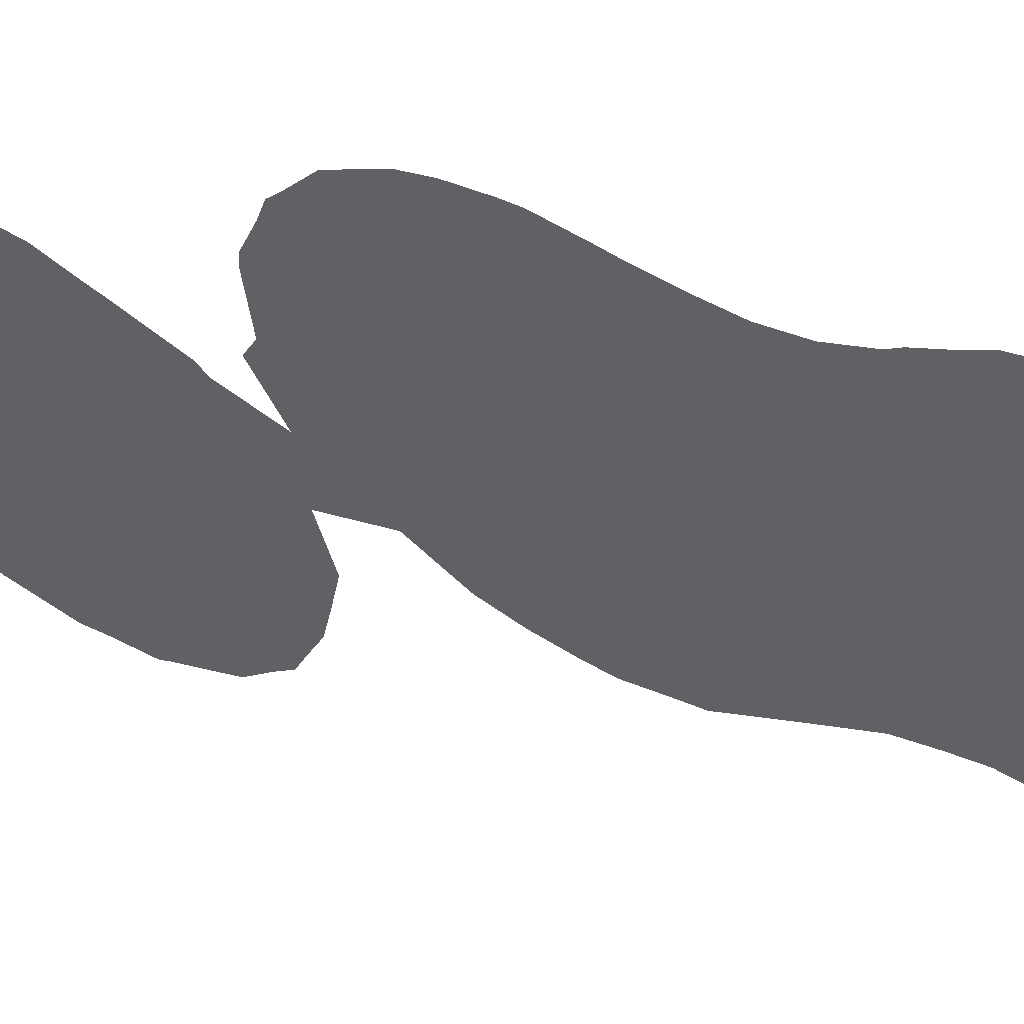
<metadata>
{"format":"obj","ext":"obj","renderer":"f3d","projection":"perspective","resolution":1024,"background":"white","views":[{"elev":2.5,"azim":-40.3,"up":"+Y"}]}
</metadata>
<code>
v 47.77 41.46 19.88
v 47.91 41.5 -5.552
v 45.38 43.98 12.87
v 44.02 45.38 12.36
v 44.74 44.6 21.96
v 44.35 45 24.21
v 49.04 40.31 -4.498
v 47.36 42 2.382
v 46.17 43.22 2.103
v 46.76 42.7 -6.78
v 45.38 44.08 -3.625
v 42.56 46.88 7.551
v 44.2 45.14 18.92
v 45.09 44.28 11.04
v 47.95 41.43 -3.362
v 45.5 44 -5.951
v 48.18 41.19 -1.047
v 47.12 42.27 0.4922
v 49.29 39.85 25.4
v 47.26 42.01 15.33
v 48.41 40.83 16.08
v 48.96 40.24 18.22
v 43.92 45.44 20.59
v 44.95 44.44 9.141
v 46.9 42.34 24.66
v 45.33 43.98 21.11
v 46.33 42.97 19.65
v 45.1 44.32 3.084
v 42.93 46.6 -3.092
v 48.47 40.82 9.055
v 42.96 46.47 13.8
v 44.73 44.61 16.8
v 46.17 43.18 8.258
v 48.37 40.99 0.8356
v 45.79 43.5 23.16
v 47.2 42.1 9.565
v 49.22 40.13 -2.294
v 44.07 45.48 -4.896
v 48.93 40.22 27.05
v 45.15 44.2 14.75
v 46.41 42.89 13.94
v 47.21 42.06 17.6
v 43.1 46.46 -6.702
v 46.6 42.69 11.67
v 48.2 41.08 11.12
v 44.16 45.3 -2.341
v 41.59 47.87 12.96
v 45.66 43.64 25.36
v 44.16 45.3 -0.03558
v 46.82 42.46 21.58
v 42.52 47.03 -5.125
v 45.59 43.72 18.35
v 44.52 45.03 -7.275
v 42.36 47.23 -6.913
v 44.04 45.41 2.109
v 47.48 41.84 7.589
v 50.41 38.77 18.85
v 42.98 46.51 0.9735
v 46.65 42.79 -4.601
v 43.8 45.62 10.39
v 43.85 45.53 15.43
v 46.25 43.12 6.2
v 43.7 45.73 8.378
v 43.77 45.67 6.359
v 44.98 44.41 7.156
v 42.48 46.97 9.697
v 49.54 39.61 23.28
v 46.06 43.29 9.461
v 48.89 40.35 15.18
v 43.09 46.42 -1.006
v 48.32 40.88 21.94
v 42.53 46.9 15.8
v 49.85 39.32 21.39
v 47.89 41.39 13.4
v 46.53 42.73 26.82
v 45.23 44.19 1.028
v 45.78 43.73 -8.094
v 50.14 39.04 19.55
v 41.28 48.3 -4.414
v 41.7 47.76 14.03
v 46.76 42.64 -2.197
v 49.19 40 20.54
v 42.66 46.77 11.67
v 48.21 40.99 24.02
v 47.89 41.31 26
v 50.95 38.16 22.56
v 41.36 48.1 10.81
v 46.08 43.22 16.03
v 43.33 46.06 17.28
v 47.1 42.16 22.64
v 43.45 45.92 21.91
v 43.42 45.96 20.84
v 49.11 40.16 9.769
v 48.88 40.4 8.78
v 48.6 40.68 8.199
v 48.11 41.19 7.342
v 49.41 39.93 -4.642
v 49.42 39.92 -4.334
v 40.73 48.84 -2.096
v 40.73 48.84 -2.33
v 40.99 48.57 -0.4517
v 40.87 48.69 -0.8721
v 40.95 48.52 12.71
v 41.09 48.37 13.57
v 43.44 45.94 22.58
v 41.78 47.74 1.535
v 41.33 48.21 0.7483
v 44.29 45.06 25.49
v 43.84 45.54 24.72
v 47.58 41.74 6.614
v 49.51 39.61 27.04
v 49.29 39.97 10.48
v 46.3 43.08 3.932
v 47.45 41.9 3.202
v 51.23 37.85 24.11
v 51.06 38.01 24.79
v 50.61 38.47 25.61
v 50.17 38.91 26.42
v 43.54 45.84 23.07
v 41.34 48.14 9.142
v 41.66 47.81 8.505
v 48.98 40.16 27.56
v 47.42 41.79 27.95
v 46.58 42.67 27.9
v 41.95 47.56 1.889
v 42.6 46.89 2.586
v 50.85 38.33 18.44
v 43.85 45.59 3.981
v 44.09 45.34 4.012
v 42.34 47.12 7.161
v 43.47 45.97 6.12
v 43.36 46.22 -8.61
v 44.96 44.43 5.095
v 46.71 42.76 -8.755
v 45.99 43.51 -9.297
v 44.81 44.74 -9.197
v 45.1 44.43 -9.185
v 42.14 47.47 -7.514
v 44.68 44.65 26.27
v 42.85 46.63 2.89
v 49.33 39.92 12.64
v 46.57 42.79 5.94
v 41.38 48.08 14.55
v 41.54 47.92 15
v 42.09 47.35 16.03
v 48 41.43 -7.644
v 48.84 40.55 -6.369
v 50.54 38.64 17.89
v 43.75 45.63 24.31
v 40.68 48.9 -3.444
v 43.73 45.7 5.408
v 43.35 46.03 19.14
v 43.09 46.3 18.09
v 41.04 48.56 -4.974
v 40.92 48.67 -4.613
v 41.39 48.22 -6.15
v 43.45 45.92 20.38
v 41.74 47.86 -6.738
v 47.7 41.5 27.98
v 42.1 47.35 7.481
v 45.88 43.41 27.44
v 49.37 39.86 14.51
v 46.99 42.47 -8.622
v 49.56 39.65 15.56
v 49.76 39.45 16.4
v 48.65 40.7 1.249
v 40.94 48.53 10.95
v 40.94 48.53 11.52
v 49.61 39.73 -2.366
v 49.43 39.91 -1.213
v 42.28 47.15 16.36
v 51.43 37.7 20.58
v 51.47 37.62 23
v 51.53 37.57 22.34
v 41.23 48.25 9.719
v 49.35 40 -0.473
v 44.74 44.64 12.89
v 47.23 42.15 1.504
v 46.72 42.65 2.245
v 46.5 42.89 1.235
v 46.68 42.77 -5.715
v 46.05 43.42 -5.277
v 46.13 43.34 -6.377
v 44.44 44.95 10.72
v 44.56 44.83 11.7
v 43.89 45.51 11.35
v 46.01 43.44 -4.108
v 46.7 42.72 -3.412
v 46.06 43.37 -2.884
v 43.14 46.29 10.06
v 43.07 46.37 9.033
v 43.74 45.69 9.399
v 44.99 44.39 10.09
v 44.37 45.03 9.746
v 45.67 43.73 3.529
v 45.66 43.75 2.552
v 46.22 43.17 2.93
v 44.35 45.07 6.724
v 44.33 45.08 7.74
v 43.7 45.73 7.346
v 48 41.3 8.325
v 45.24 44.13 12.01
v 44.57 44.77 20.85
v 44.33 45.21 -6.161
v 43.64 45.91 -5.882
v 43.87 45.68 -6.913
v 41.8 47.76 -2.536
v 41.35 48.21 -1.7
v 41.14 48.42 -2.644
v 41.58 47.96 -0.2969
v 46.59 42.7 16.77
v 46.7 42.58 15.65
v 47.22 42.05 16.31
v 45.26 44.1 13.74
v 45.88 43.45 13.35
v 45.78 43.55 14.34
v 45.61 43.75 10.38
v 46.28 43.05 10.59
v 45.79 43.54 11.34
v 47.46 41.82 11.42
v 46.97 42.33 10.57
v 47.68 41.61 10.33
v 44.76 44.71 -3.036
v 45.4 44.04 -2.382
v 44.76 44.68 -1.795
v 43.95 45.42 22.5
v 43.99 45.37 21.47
v 45.39 44.09 -4.809
v 44.72 44.78 -4.249
v 44.82 44.7 -5.455
v 44.99 44.53 -6.611
v 46 43.41 -0.5626
v 45.58 43.72 22.09
v 45.12 44.2 22.75
v 43.64 45.76 13.87
v 44.05 45.34 14.49
v 43.42 45.99 14.69
v 45.82 43.48 20.38
v 46.58 42.71 20.6
v 46.08 43.21 21.35
v 45.65 43.73 5.621
v 45.65 43.73 6.638
v 45 44.39 6.144
v 45.54 43.83 8.67
v 45.46 43.91 9.539
v 47.87 41.38 16.78
v 48.62 40.6 17.06
v 48.08 41.16 17.9
v 44.62 44.75 14.09
v 44.51 44.86 15.12
v 43.92 45.44 19.73
v 44.1 45.35 1.053
v 44.7 44.74 0.4952
v 44.62 44.81 1.577
v 47.68 41.55 23.4
v 47.78 41.44 22.55
v 48.29 40.9 23.03
v 44.46 44.88 17.83
v 45.18 44.15 17.5
v 44.89 44.44 18.4
v 45.63 43.68 19.42
v 46.14 43.16 18.85
v 46.79 42.5 18.76
v 46.38 42.91 17.92
v 45.42 43.91 16.42
v 45.88 43.42 17.15
v 46.51 42.76 23.14
v 46.31 42.97 22.33
v 46.25 43.02 25.02
v 45.69 43.6 24.32
v 46.36 42.9 23.97
v 43.16 46.24 15.65
v 43.59 45.8 16.38
v 48.83 40.44 10.78
v 49.31 39.94 11.54
v 48.73 40.54 11.89
v 48.36 40.92 10.05
v 46.83 42.55 3.103
v 46.87 42.49 3.567
v 43.63 45.85 -0.5414
v 43.6 45.88 0.5117
v 43.07 46.43 -0.003845
v 49.43 39.72 24.28
v 50.12 39.01 23.89
v 50 39.12 24.87
v 50.61 38.49 24.58
v 49.91 39.19 25.71
v 44.5 44.84 23.11
v 43.99 45.37 23.47
v 42.34 47.11 8.523
v 41.84 47.62 9.353
v 45.91 43.42 12.33
v 46.53 42.76 12.89
v 47.85 41.44 9.303
v 48.04 41.24 12.25
v 48.61 40.66 13.02
v 47.27 42.01 12.55
v 47.14 42.08 27.31
v 51.15 38.01 19.5
v 44.57 44.86 2.615
v 44.56 44.87 3.588
v 43.99 45.45 3.18
v 43.16 46.28 6.991
v 42.9 46.55 6.641
v 47.35 41.95 8.581
v 46.7 42.62 8.893
v 46.82 42.51 7.879
v 43.06 46.38 7.989
v 43.62 45.86 -1.637
v 44.18 45.28 -1.162
v 44.75 44.69 -0.6246
v 46.06 43.35 -1.701
v 43.41 46.16 -7.574
v 44 45.56 -7.936
v 43.51 45.96 1.552
v 45.14 44.28 2.075
v 45.08 44.33 4.078
v 44.53 44.89 4.554
v 45.71 43.67 4.595
v 46.36 43.13 -8.333
v 45.15 44.38 -7.679
v 44.65 44.89 -8.282
v 45.26 44.26 -8.636
v 42.74 46.8 -4.127
v 42.25 47.3 -3.328
v 42.01 47.55 -4.321
v 44.11 45.4 -3.821
v 43.56 45.94 -2.773
v 43.47 46.07 -3.925
v 50.02 39.15 20.44
v 50.7 38.46 19.87
v 50.6 38.55 21.01
v 45.06 44.26 24.8
v 45.26 44.05 25.92
v 44.55 44.79 25.24
v 48.54 40.82 -3.936
v 48.59 40.77 -2.818
v 48.06 41.32 -2.199
v 48.71 40.65 -1.704
v 46.25 43.1 7.211
v 45.6 43.77 7.659
v 44.96 44.43 8.164
v 45.75 43.66 1.576
v 45.06 44.26 23.71
v 42.8 46.69 1.981
v 47.53 41.71 18.81
v 48.29 40.92 19.03
v 48.54 40.71 14.18
v 49.06 40.19 13.65
v 45.98 43.31 26.21
v 45.31 44.01 26.96
v 46.17 43.2 5.303
v 46.43 42.94 4.936
v 47.06 42.2 19.75
v 47.3 41.95 20.75
v 48 41.21 20.9
v 47.55 41.69 21.74
v 42.17 47.27 15.19
v 47.92 41.5 -6.584
v 48.43 40.98 -6.987
v 48.47 40.93 -6.003
v 42.44 47.09 -0.4815
v 42.49 47.03 0.4347
v 47.3 42.11 -3.96
v 47.38 42.01 -2.769
v 45.63 43.87 -7.045
v 46.24 43.24 -7.424
v 44.34 45.07 8.752
v 47.8 41.45 15.71
v 46.89 42.45 6.807
v 47.07 42.27 6.277
v 44.36 45.06 5.778
v 44.35 45.07 5.251
v 43 46.56 -5.785
v 42.44 47.13 -6.092
v 46.25 43.06 14.97
v 45.62 43.7 15.37
v 46.62 42.7 9.795
v 41.99 47.46 11.32
v 42.11 47.33 12.3
v 44.97 44.38 15.77
v 44.29 45.08 16.12
v 43.74 45.63 18.11
v 41.79 47.8 -5.372
v 48.06 41.14 24.99
v 48.74 40.42 24.67
v 48.55 40.62 25.67
v 43.04 46.48 -2.04
v 48.45 40.76 20.08
v 48.66 40.54 21
v 42.73 46.69 14.9
v 41.93 47.66 -6.334
v 47.28 42.15 -5.08
v 47.92 41.48 -4.488
v 48.86 40.31 23.65
v 43.36 46.09 3.448
v 43.43 46.03 2.54
v 47.32 42.12 -6.151
v 47.38 42.06 -7.191
v 48.39 40.78 26.67
v 48.4 40.76 27.74
v 47.76 41.44 27.06
v 47.12 42.17 13.65
v 46.89 42.39 14.65
v 47.23 41.99 26.38
v 49.35 39.89 13.6
v 46.85 42.62 -7.81
v 47.48 41.96 -8.152
v 49.62 39.57 18.97
v 49.83 39.36 18.08
v 42.44 47.1 -2.336
v 44.12 45.44 -8.935
v 42.83 46.75 -7.583
v 49.54 39.65 19.87
v 43.34 46.07 12
v 43.23 46.19 11.03
v 43.49 45.92 13
v 49.4 39.81 17.2
v 50.17 39.02 17.23
v 48.37 40.87 15.2
v 49.07 40.14 16.19
v 47.71 41.55 14.57
v 42.56 46.96 -1.427
v 47.9 41.46 1.604
v 48.06 41.29 2.223
v 42.24 47.2 14.33
v 48.59 40.79 -5.061
v 49.02 40.36 -5.746
v 46.68 42.71 -1.036
v 42.24 47.2 13.32
v 48.97 40.22 19.39
v 43.25 46.3 -4.964
v 49.11 40.07 21.68
v 49.43 39.69 26.38
v 42.8 46.62 12.67
v 48.95 40.22 22.65
v 42.56 46.88 10.69
v 49.09 40.26 -3.513
v 49.5 39.84 -3.496
v 47.4 41.82 25.33
v 47.56 41.66 24.34
v 42.9 46.5 16.5
v 42.73 46.68 17.26
v 42.77 46.83 -8.102
v 49.68 39.47 22.33
v 50.41 38.73 21.99
v 50.26 38.87 22.92
v 50.8 38.3 23.51
v 51.09 38.04 21.65
v 51.48 37.63 21.48
v 41.46 48 11.95
v 44.02 45.35 17.11
v 46.74 42.51 25.72
v 47.03 42.22 23.7
v 48.81 40.55 -0.6841
v 49.06 40.29 0.2209
v 47.44 41.94 -1.454
v 47.66 41.72 -0.2786
v 47.77 41.6 0.7654
v 45.35 44.08 -0.05594
v 44.95 44.37 19.19
v 41.83 47.63 10.29
v 46.56 42.84 0.08018
v 45.9 43.51 0.5292
v 48.91 40.24 26.29
v 48.31 41.05 0.01213
v 41.53 48.03 -3.494
v 45.08 44.24 20.13
v 45.39 44.04 -1.174
v 47.09 42.3 -0.4419
v 44.11 45.28 13.47
v 42 47.54 -1.422
v 44.43 44.9 19.84
v 41.89 47.64 0.4963
v 42.25 47.26 1.159
v 41.32 48.23 -1.011
f 178 179 180
f 181 182 183
f 184 185 186
f 190 191 192
f 193 184 194
f 23 227 92
f 195 196 197
f 30 94 93
f 198 199 200
f 30 201 95
f 202 177 185
f 7 97 98
f 227 203 5
f 204 205 206
f 207 208 209
f 472 210 476
f 47 104 103
f 211 212 213
f 214 215 216
f 217 218 219
f 220 221 222
f 223 224 225
f 92 227 91
f 228 229 230
f 204 231 230
f 5 233 234
f 235 236 237
f 238 239 240
f 241 242 243
f 244 68 245
f 246 247 248
f 236 249 250
f 6 335 109
f 56 110 96
f 252 253 254
f 255 256 257
f 258 259 260
f 261 262 27
f 263 262 264
f 265 266 259
f 90 267 268
f 269 270 271
f 39 111 122
f 272 273 442
f 274 275 276
f 45 277 274
f 278 114 279
f 280 281 282
f 286 115 116
f 283 284 285
f 285 286 117
f 288 289 226
f 39 122 401
f 202 219 292
f 293 215 292
f 294 277 222
f 295 276 296
f 295 297 220
f 75 298 124
f 331 57 299
f 300 301 302
f 303 12 304
f 305 306 307
f 191 290 308
f 280 309 310
f 225 311 310
f 224 312 469
f 206 313 314
f 315 281 252
f 316 300 254
f 317 318 301
f 195 319 317
f 77 135 320
f 321 322 323
f 324 325 326
f 223 327 229
f 328 329 327
f 330 331 332
f 333 334 335
f 109 335 108
f 336 438 337
f 338 337 339
f 340 341 242
f 244 342 341
f 241 319 352
f 316 343 196
f 288 234 344
f 125 345 126
f 346 248 347
f 348 296 349
f 352 319 353
f 294 305 201
f 263 346 354
f 239 354 355
f 356 357 355
f 80 144 143
f 80 426 144
f 359 360 361
f 57 148 127
f 362 282 363
f 187 228 182
f 6 149 289
f 364 365 188
f 79 467 150
f 79 150 155
f 366 367 183
f 194 192 368
f 213 369 246
f 340 370 307
f 370 142 371
f 368 199 342
f 303 200 308
f 372 151 373
f 43 374 375
f 376 377 216
f 378 221 218
f 451 379 380
f 253 311 460
f 250 381 382
f 198 372 243
f 245 217 193
f 68 306 378
f 30 95 94
f 79 155 154
f 6 109 149
f 385 386 387
f 388 328 309
f 23 92 157
f 356 389 390
f 391 237 272
f 375 384 392
f 54 392 158
f 364 393 394
f 249 177 214
f 386 395 283
f 302 396 397
f 398 399 359
f 400 401 402
f 12 160 130
f 403 422 404
f 403 293 297
f 75 124 161
f 405 402 298
f 349 141 406
f 407 408 399
f 64 131 151
f 325 411 207
f 180 343 464
f 367 320 407
f 321 366 231
f 314 412 322
f 77 323 135
f 54 158 138
f 43 413 313
f 82 414 330
f 467 209 150
f 186 415 416
f 471 235 417
f 344 270 333
f 315 397 345
f 475 125 106
f 69 162 164
f 410 418 419
f 210 472 362
f 388 423 411
f 424 34 166
f 87 168 167
f 47 80 104
f 391 358 426
f 394 427 336
f 427 361 428
f 266 211 264
f 197 179 278
f 80 430 426
f 389 347 431
f 205 432 374
f 381 377 265
f 82 433 390
f 434 118 111
f 393 181 398
f 89 153 443
f 415 417 435
f 414 431 409
f 257 436 395
f 416 437 190
f 438 98 439
f 72 171 145
f 440 441 385
f 132 313 444
f 445 436 433
f 445 446 447
f 446 332 449
f 286 448 115
f 448 284 447
f 449 172 450
f 247 421 418
f 380 435 430
f 432 329 324
f 12 290 160
f 66 462 291
f 87 451 168
f 86 174 173
f 212 376 404
f 383 452 258
f 273 382 452
f 440 405 453
f 453 350 269
f 90 357 256
f 454 271 267
f 17 339 455
f 454 255 441
f 365 338 457
f 240 268 233
f 458 466 459
f 178 459 424
f 457 458 470
f 177 249 471
f 177 471 4
f 18 178 180
f 178 8 179
f 180 179 9
f 10 181 183
f 181 59 182
f 183 182 16
f 60 184 186
f 184 14 185
f 186 185 4
f 187 59 188
f 60 190 192
f 190 66 191
f 192 191 63
f 24 193 194
f 193 14 184
f 194 184 60
f 113 195 197
f 195 28 196
f 197 196 9
f 64 198 200
f 198 65 199
f 200 199 63
f 96 201 56
f 201 96 95
f 14 202 185
f 202 3 177
f 185 177 4
f 227 23 203
f 5 203 26
f 53 204 206
f 204 38 205
f 206 205 43
f 207 472 208
f 209 208 99
f 100 209 99
f 102 208 476
f 42 211 213
f 211 88 212
f 213 212 20
f 40 214 216
f 214 3 215
f 216 215 41
f 14 217 219
f 217 68 218
f 219 218 44
f 45 220 222
f 220 44 221
f 222 221 36
f 46 223 225
f 223 11 224
f 225 224 469
f 227 5 226
f 91 226 105
f 227 226 91
f 16 228 230
f 230 229 38
f 38 204 230
f 204 53 231
f 230 231 16
f 5 26 233
f 234 233 35
f 31 235 237
f 237 236 61
f 26 238 240
f 238 27 239
f 240 239 50
f 133 241 243
f 241 62 242
f 243 242 65
f 24 244 245
f 244 33 68
f 42 246 248
f 246 21 247
f 248 247 22
f 61 236 250
f 250 249 40
f 55 252 254
f 252 49 253
f 254 253 76
f 84 255 257
f 255 90 256
f 257 256 71
f 258 32 259
f 260 259 52
f 238 26 468
f 42 263 264
f 263 27 262
f 264 262 52
f 32 265 259
f 265 88 266
f 259 266 52
f 50 90 268
f 268 267 35
f 25 269 271
f 269 48 270
f 271 270 35
f 72 272 442
f 272 61 273
f 45 274 276
f 274 112 275
f 276 275 141
f 277 93 274
f 93 277 30
f 112 274 93
f 114 278 8
f 279 113 278
f 70 280 282
f 280 49 281
f 282 281 58
f 19 283 285
f 283 67 284
f 285 284 286
f 19 285 287
f 287 285 117
f 118 287 117
f 5 288 226
f 288 6 289
f 226 289 119
f 105 226 119
f 290 66 291
f 121 291 120
f 121 290 291
f 3 202 292
f 202 14 219
f 292 219 44
f 44 293 292
f 293 41 215
f 292 215 3
f 36 294 222
f 294 30 277
f 222 277 45
f 74 295 296
f 295 45 276
f 296 276 141
f 45 295 220
f 295 74 297
f 220 297 44
f 298 123 124
f 127 299 57
f 299 172 331
f 55 300 302
f 300 28 301
f 302 301 129
f 128 302 129
f 130 304 12
f 64 303 131
f 304 131 303
f 56 305 307
f 305 36 306
f 307 306 33
f 63 191 308
f 191 66 290
f 308 290 12
f 49 280 310
f 280 70 309
f 310 309 46
f 46 225 310
f 310 311 49
f 53 206 314
f 206 43 313
f 314 313 132
f 55 315 252
f 315 58 281
f 252 281 49
f 76 316 254
f 316 28 300
f 254 300 55
f 28 317 301
f 317 133 318
f 301 318 129
f 28 195 317
f 195 113 319
f 317 319 133
f 320 135 134
f 77 321 323
f 321 53 322
f 323 322 136
f 137 323 136
f 51 324 326
f 324 29 325
f 326 325 467
f 223 46 327
f 46 328 327
f 328 29 329
f 73 330 332
f 330 78 331
f 332 331 172
f 6 333 335
f 333 48 334
f 335 334 139
f 335 139 108
f 15 336 337
f 336 7 438
f 337 438 37
f 17 338 339
f 338 15 337
f 339 337 37
f 62 340 242
f 340 33 341
f 242 341 65
f 33 244 341
f 244 24 342
f 341 342 65
f 62 241 352
f 241 133 319
f 353 319 113
f 28 316 196
f 316 76 343
f 196 343 9
f 6 288 344
f 288 5 234
f 344 234 35
f 125 475 345
f 126 345 140
f 1 346 347
f 346 42 248
f 347 248 22
f 348 74 296
f 349 296 141
f 48 350 334
f 334 351 139
f 62 352 142
f 353 142 352
f 30 294 201
f 294 36 305
f 201 305 56
f 27 263 354
f 263 42 346
f 354 346 1
f 50 239 355
f 239 27 354
f 355 354 1
f 1 356 355
f 356 71 357
f 355 357 50
f 145 358 72
f 358 145 144
f 2 359 361
f 359 146 360
f 361 360 147
f 362 70 282
f 363 282 58
f 58 475 363
f 59 187 182
f 182 228 16
f 289 149 119
f 59 364 188
f 364 15 365
f 188 365 81
f 16 366 183
f 366 77 367
f 183 367 10
f 24 194 368
f 194 60 192
f 368 192 63
f 42 213 246
f 213 20 369
f 246 369 21
f 33 340 307
f 340 62 370
f 307 370 56
f 142 370 62
f 56 370 110
f 371 110 370
f 24 368 342
f 368 63 199
f 342 199 65
f 12 303 308
f 303 64 200
f 308 200 63
f 151 372 64
f 373 133 372
f 54 43 375
f 375 374 51
f 41 376 216
f 376 88 377
f 216 377 40
f 68 378 218
f 378 36 221
f 218 221 44
f 47 451 380
f 451 87 379
f 380 379 83
f 99 208 102
f 76 253 460
f 253 49 311
f 61 250 382
f 250 40 381
f 382 381 32
f 65 198 243
f 198 64 372
f 243 372 133
f 24 245 193
f 245 68 217
f 193 217 14
f 68 33 306
f 378 306 36
f 383 152 153
f 89 383 153
f 154 384 79
f 85 385 387
f 385 84 386
f 387 386 19
f 70 388 309
f 388 29 328
f 309 328 46
f 71 356 390
f 356 1 389
f 390 389 82
f 72 391 272
f 391 31 237
f 272 237 61
f 54 375 392
f 375 51 384
f 392 384 156
f 392 156 158
f 15 364 394
f 364 59 393
f 394 393 2
f 40 249 214
f 214 177 3
f 117 286 116
f 19 386 283
f 386 84 395
f 283 395 67
f 55 302 397
f 302 128 396
f 397 396 140
f 2 398 359
f 398 10 399
f 359 399 146
f 401 400 39
f 85 400 402
f 402 401 159
f 41 403 404
f 403 74 422
f 404 422 20
f 74 403 297
f 403 41 293
f 297 293 44
f 75 405 298
f 405 85 402
f 298 159 123
f 298 402 159
f 406 162 349
f 10 407 399
f 407 163 408
f 399 408 146
f 325 29 411
f 207 411 472
f 18 180 463
f 180 9 343
f 10 367 407
f 367 77 320
f 320 134 163
f 407 320 163
f 53 321 231
f 321 77 366
f 231 366 16
f 53 314 322
f 314 132 412
f 322 412 136
f 323 137 135
f 43 54 413
f 313 413 444
f 73 82 330
f 330 414 78
f 161 350 75
f 351 350 161
f 326 467 79
f 326 384 51
f 209 100 150
f 60 186 416
f 186 4 415
f 416 415 83
f 4 471 417
f 417 235 31
f 6 344 333
f 344 35 270
f 333 270 48
f 58 315 345
f 315 55 397
f 345 397 140
f 419 418 165
f 57 410 148
f 419 148 410
f 21 420 69
f 165 421 164
f 348 420 422
f 363 474 362
f 362 423 70
f 29 388 411
f 388 70 423
f 411 423 472
f 166 425 424
f 8 424 425
f 425 114 8
f 80 143 104
f 31 391 426
f 391 72 358
f 426 358 144
f 15 394 336
f 394 2 427
f 336 427 7
f 427 2 361
f 428 361 147
f 7 427 428
f 428 97 7
f 429 470 463
f 157 251 23
f 52 266 264
f 266 88 211
f 264 211 42
f 113 197 278
f 197 9 179
f 278 179 8
f 80 47 430
f 426 430 31
f 82 389 431
f 389 1 347
f 431 347 22
f 43 205 374
f 205 38 432
f 374 432 51
f 32 381 265
f 381 40 377
f 265 377 88
f 82 73 433
f 390 433 71
f 434 19 287
f 434 287 118
f 39 434 111
f 19 434 465
f 434 39 465
f 387 400 85
f 2 393 398
f 393 59 181
f 398 181 10
f 369 20 422
f 420 348 69
f 83 415 435
f 415 4 417
f 435 417 31
f 78 414 409
f 414 82 431
f 409 431 22
f 84 257 395
f 257 71 436
f 395 436 67
f 60 416 190
f 416 83 437
f 190 437 66
f 98 438 7
f 439 169 37
f 85 440 385
f 440 25 441
f 385 441 84
f 443 442 89
f 72 442 171
f 443 171 442
f 54 138 413
f 444 413 138
f 73 445 433
f 445 67 436
f 433 436 71
f 67 445 447
f 445 73 446
f 447 446 86
f 86 446 449
f 446 73 332
f 449 332 172
f 173 448 86
f 448 173 115
f 86 448 447
f 448 286 284
f 447 284 67
f 86 449 174
f 450 174 449
f 22 247 418
f 247 21 421
f 418 421 165
f 47 380 430
f 380 83 435
f 430 435 31
f 51 432 324
f 432 38 329
f 324 329 29
f 290 121 160
f 120 291 175
f 462 175 291
f 83 379 437
f 462 379 87
f 103 451 47
f 451 103 168
f 20 212 404
f 212 88 376
f 404 376 41
f 383 89 452
f 258 452 32
f 273 61 382
f 452 382 32
f 25 440 453
f 440 85 405
f 453 405 75
f 25 453 269
f 453 75 350
f 269 350 48
f 90 50 357
f 256 357 71
f 90 454 267
f 454 25 271
f 267 271 35
f 170 455 339
f 176 455 170
f 25 454 441
f 454 90 255
f 441 255 84
f 456 455 176
f 456 166 34
f 81 365 457
f 365 15 338
f 457 338 17
f 26 240 233
f 240 50 268
f 233 268 35
f 18 458 459
f 459 466 34
f 8 178 424
f 178 18 459
f 424 459 34
f 81 457 429
f 457 17 458
f 261 468 461
f 261 27 238
f 429 232 312
f 379 462 437
f 11 187 189
f 189 187 188
f 189 188 81
f 232 463 464
f 464 76 460
f 468 26 203
f 251 473 23
f 260 13 258
f 52 461 260
f 461 52 261
f 260 461 13
f 251 13 473
f 261 52 262
f 452 89 273
f 189 81 312
f 156 384 154
f 463 180 464
f 464 343 76
f 326 79 384
f 81 429 312
f 429 463 232
f 312 232 469
f 422 74 348
f 89 442 273
f 437 462 66
f 13 383 258
f 420 21 369
f 387 465 400
f 466 455 456
f 457 470 429
f 467 207 209
f 225 469 311
f 11 223 229
f 187 11 228
f 460 311 469
f 410 409 22
f 467 325 207
f 410 22 418
f 422 420 369
f 470 18 463
f 19 465 387
f 465 39 400
f 458 17 466
f 455 466 17
f 18 470 458
f 464 460 232
f 189 312 224
f 469 232 460
f 238 468 261
f 11 189 224
f 34 466 456
f 57 78 409
f 251 157 152
f 383 13 152
f 37 438 439
f 410 57 409
f 235 471 236
f 203 473 468
f 475 58 345
f 106 474 475
f 471 249 236
f 69 164 421
f 473 203 23
f 473 461 468
f 13 251 152
f 472 423 362
f 162 348 349
f 473 13 461
f 57 331 78
f 334 350 351
f 474 210 362
f 69 421 21
f 37 169 170
f 87 167 175
f 474 106 107
f 69 348 162
f 462 87 175
f 339 37 170
f 475 474 363
f 210 474 107
f 210 107 101
f 472 476 208
f 210 101 476
f 102 476 101
f 327 329 38
f 229 228 11
f 229 327 38

</code>
